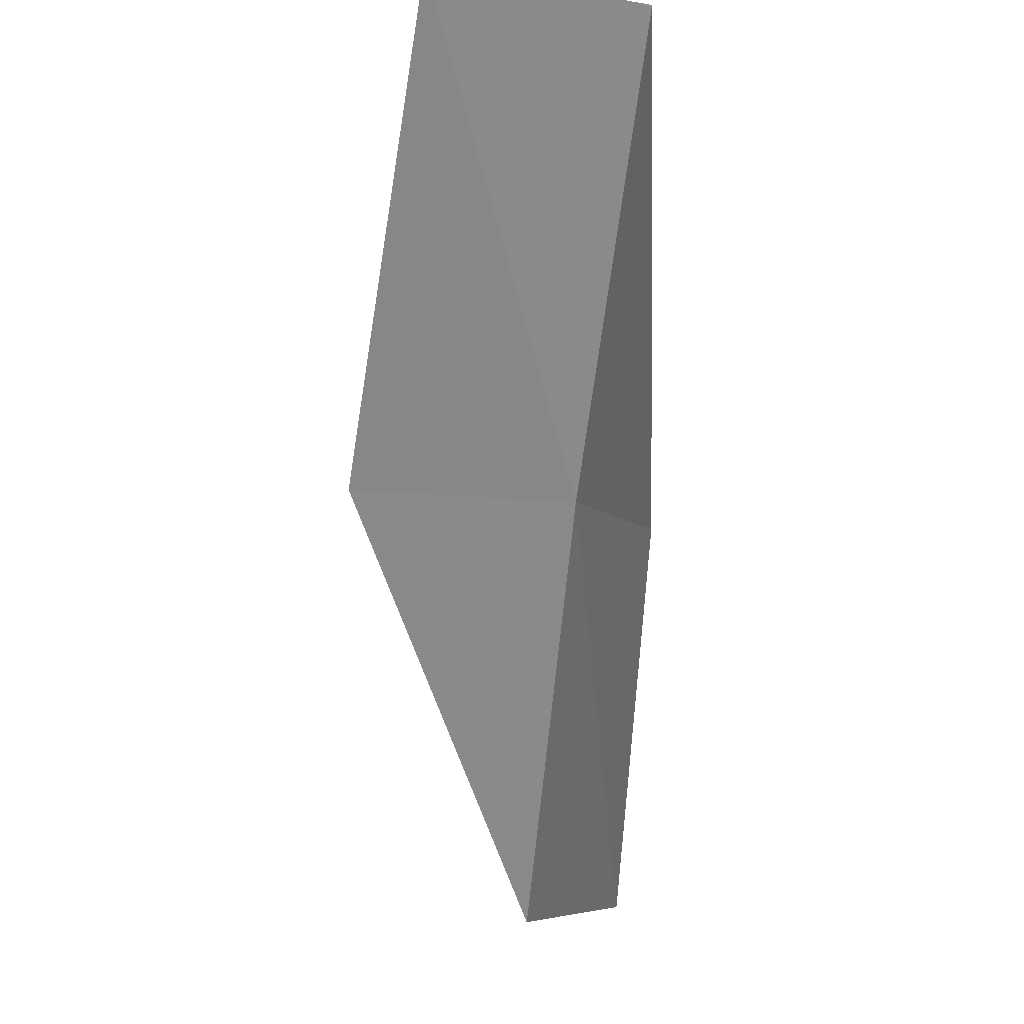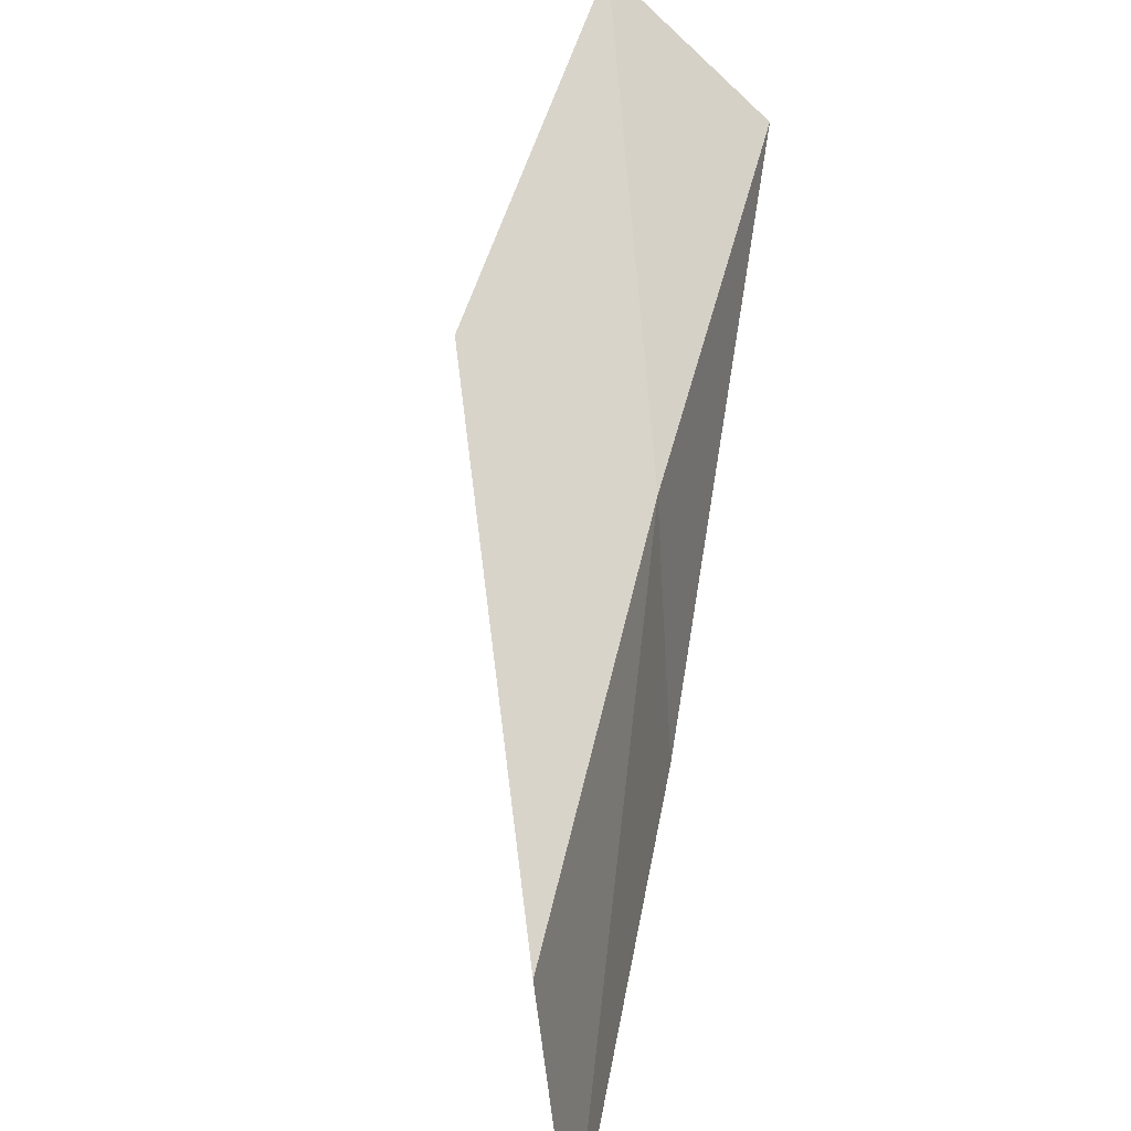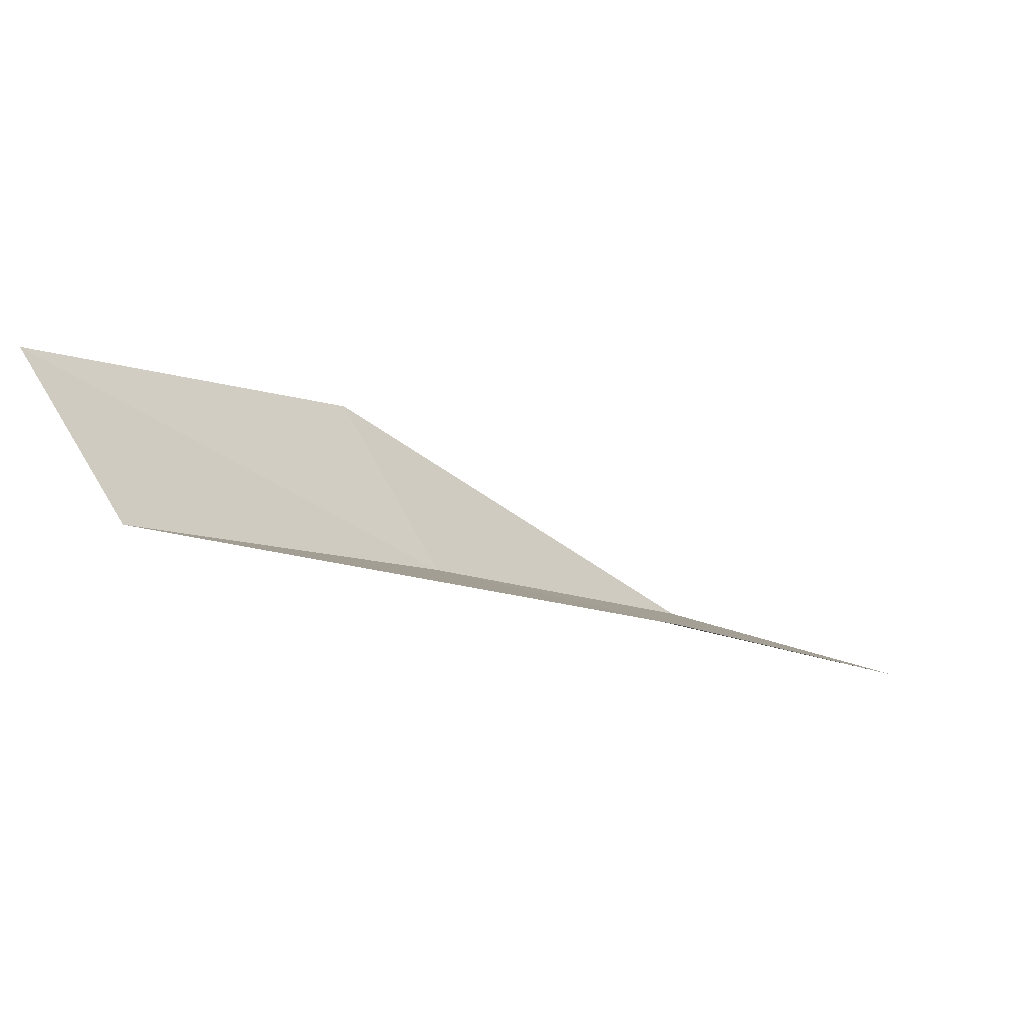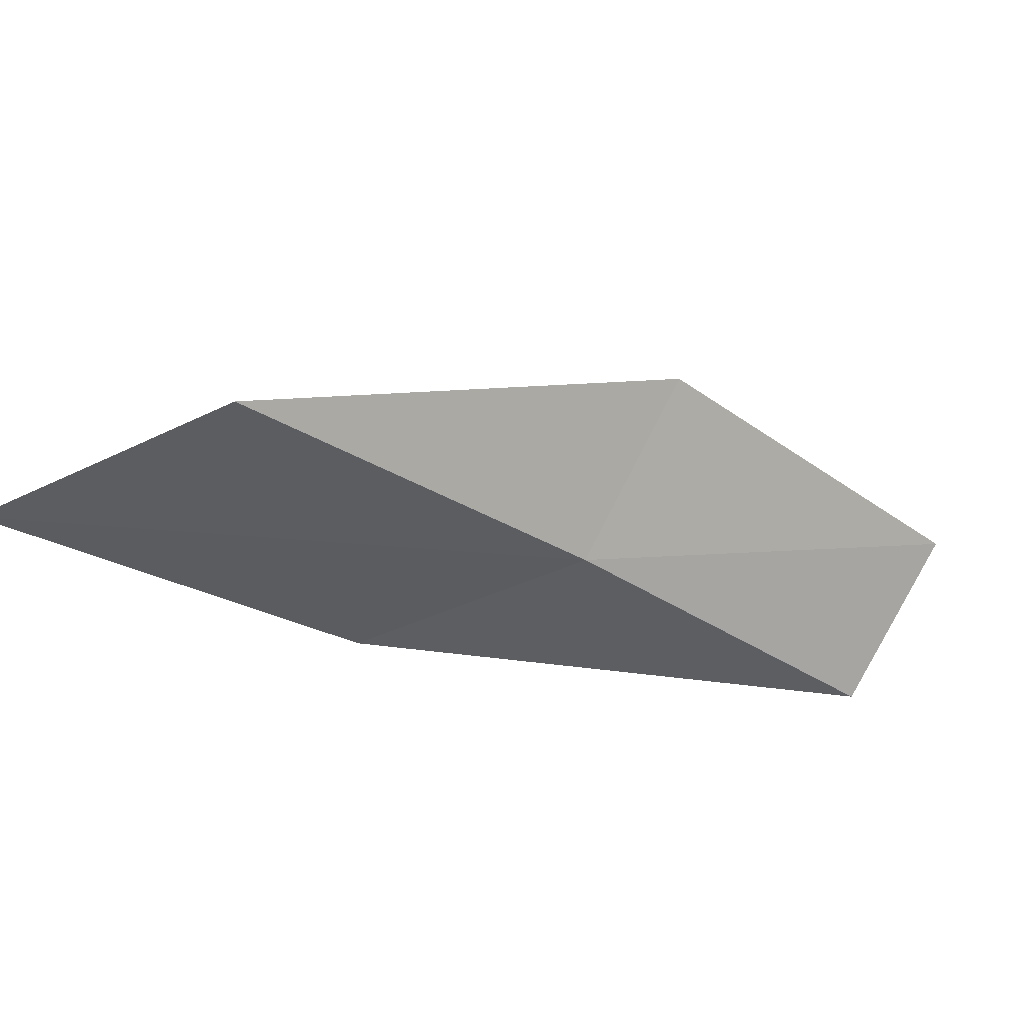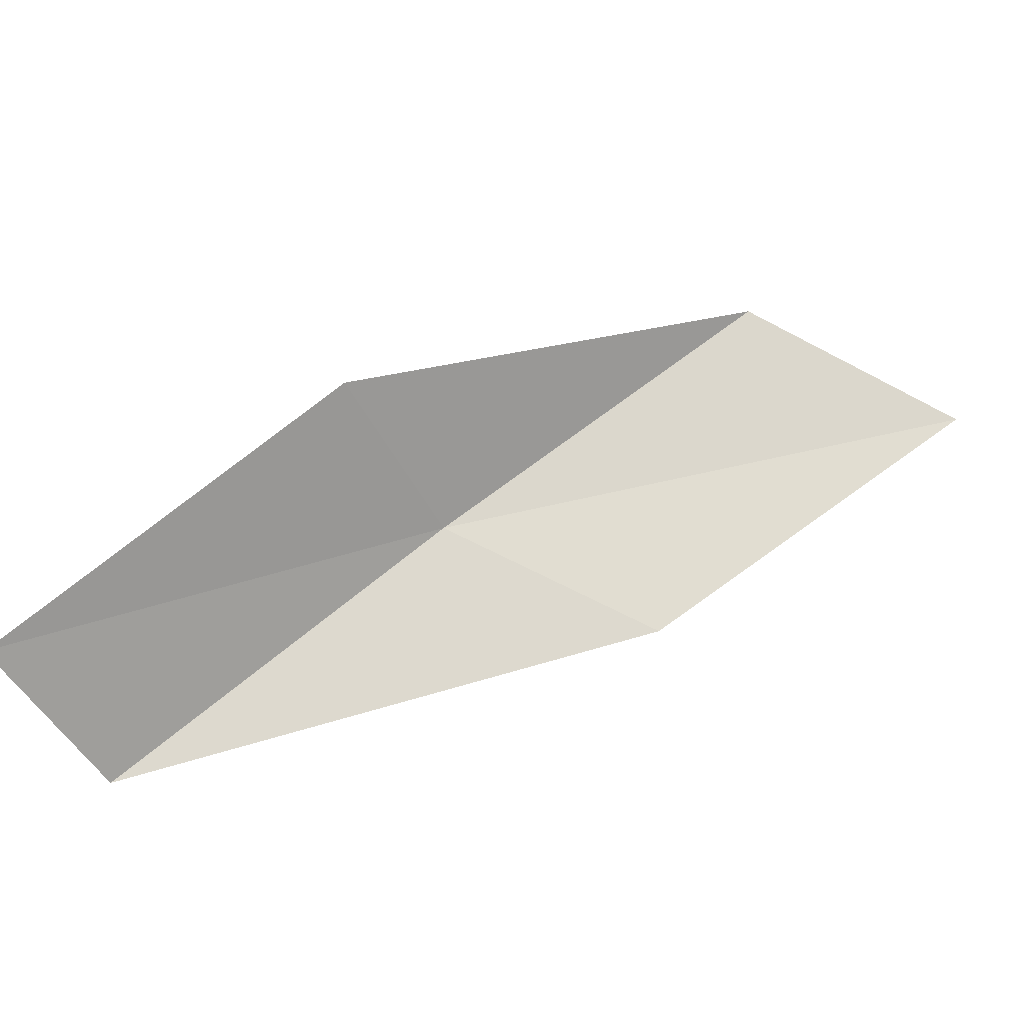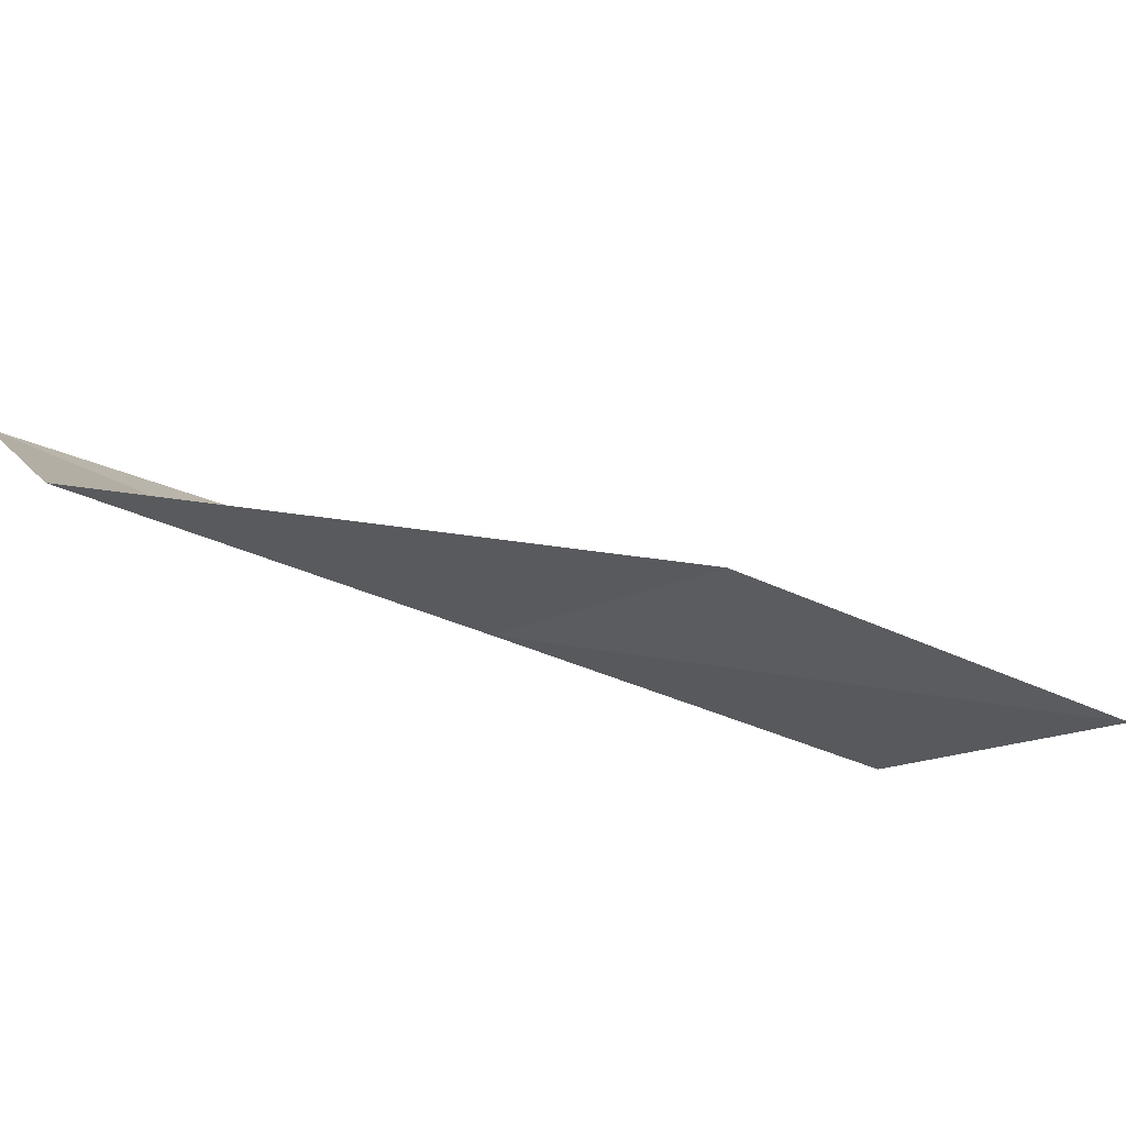
<metadata>
{"format":"obj","ext":"obj","renderer":"f3d","projection":"perspective","resolution":1024,"background":"white","views":[{"elev":-6.1,"azim":-87.1,"up":"+Z"},{"elev":-62.9,"azim":-102.0,"up":"+Z"},{"elev":-19.0,"azim":7.5,"up":"+Y"},{"elev":-19.3,"azim":-163.0,"up":"+Y"},{"elev":50.2,"azim":20.7,"up":"+Y"},{"elev":-54.5,"azim":30.8,"up":"+Y"}]}
</metadata>
<code>
v 18.54 35.42 74.54
v 21.48 34.61 74.54
v 16 34.61 79.05
v 14.72 36.69 79.05
v 17.31 37.66 74.54
v 24.23 35.06 70.03
v 21.2 36.05 70.03
f 1 3 2
f 1 5 4
f 1 4 3
f 1 6 7
f 1 2 6
f 1 7 5

</code>
